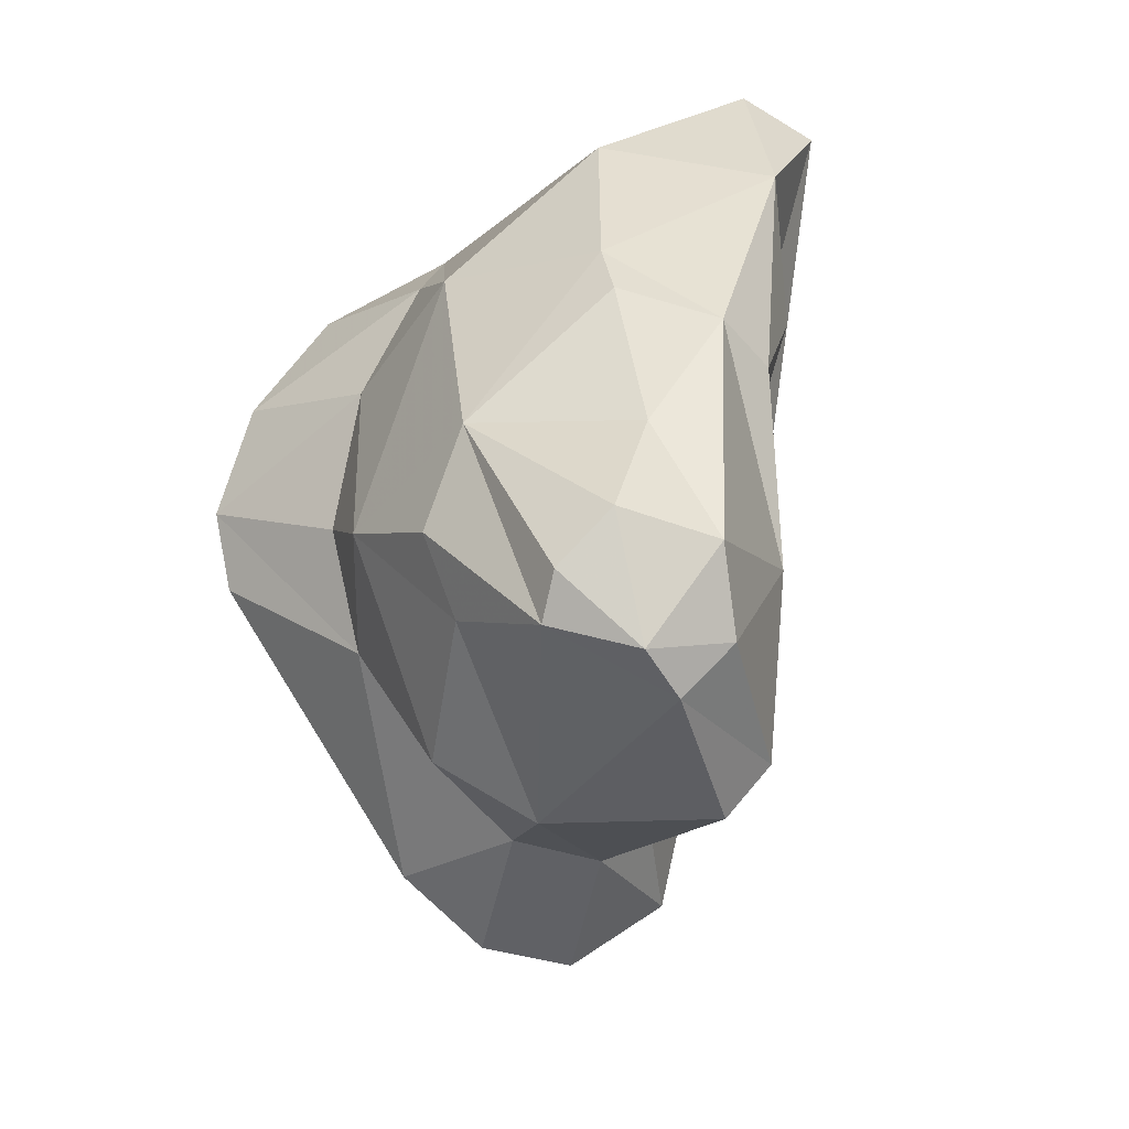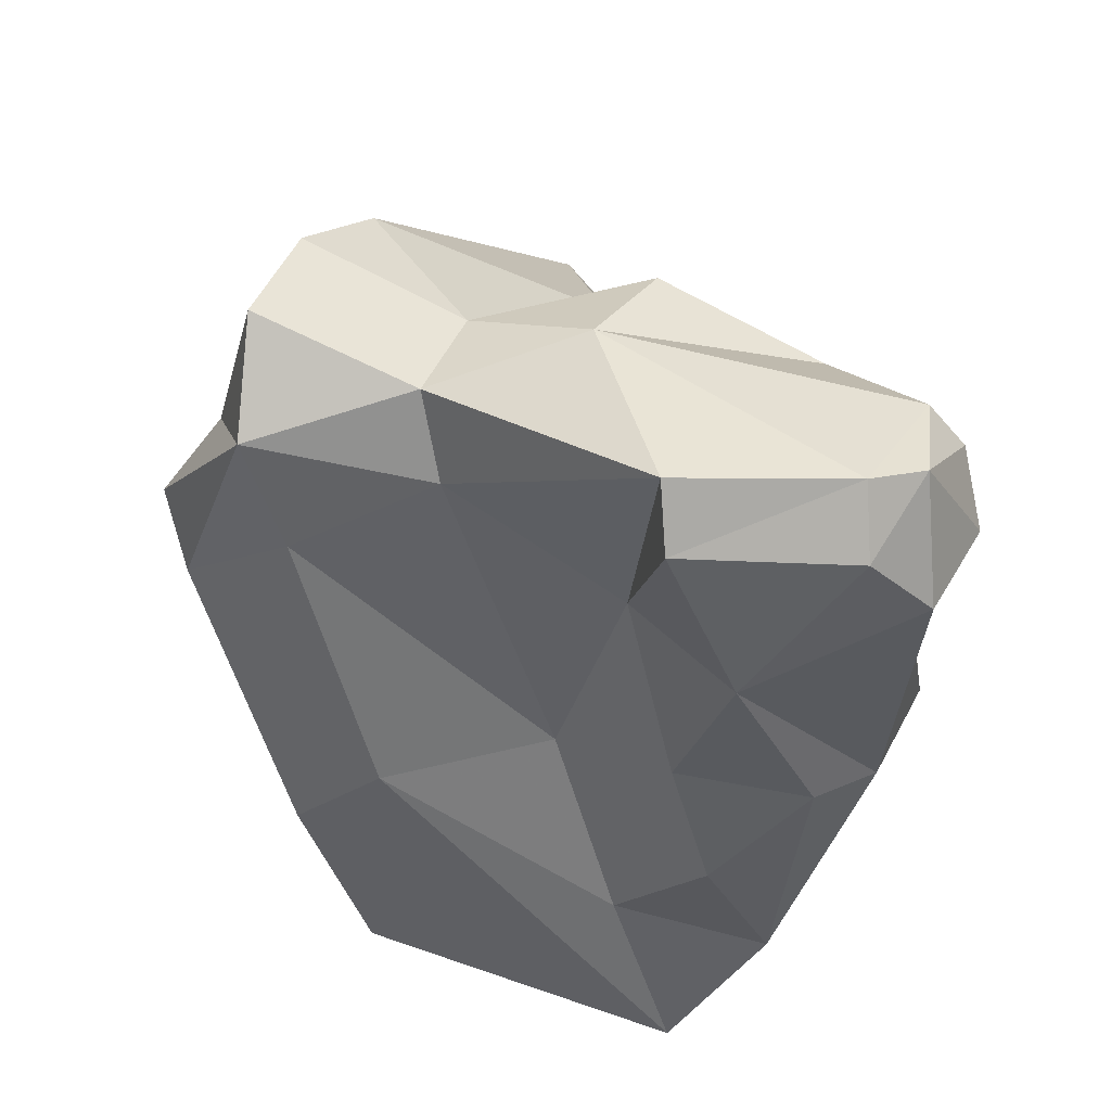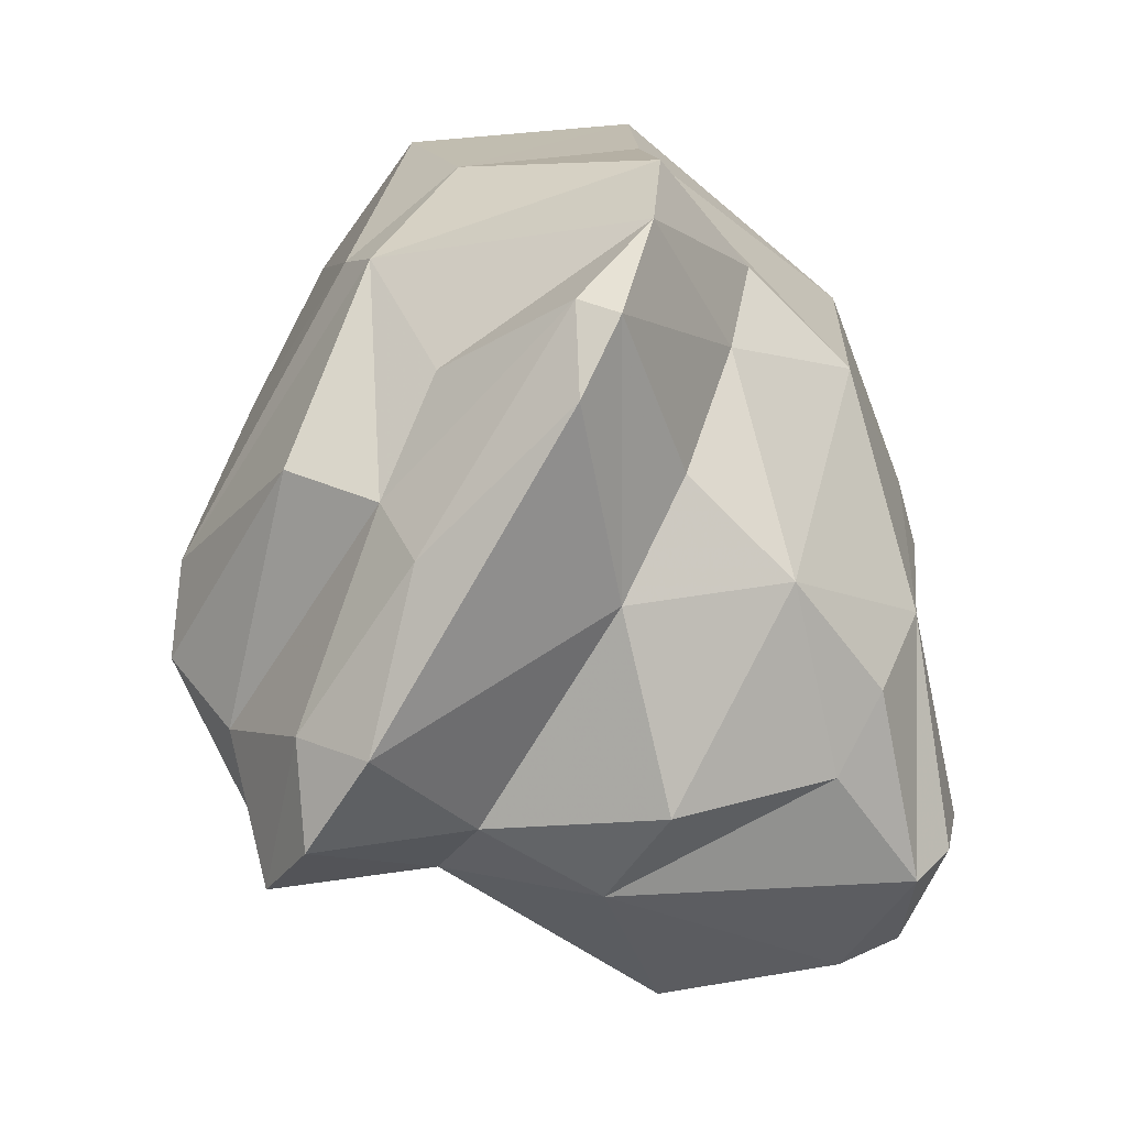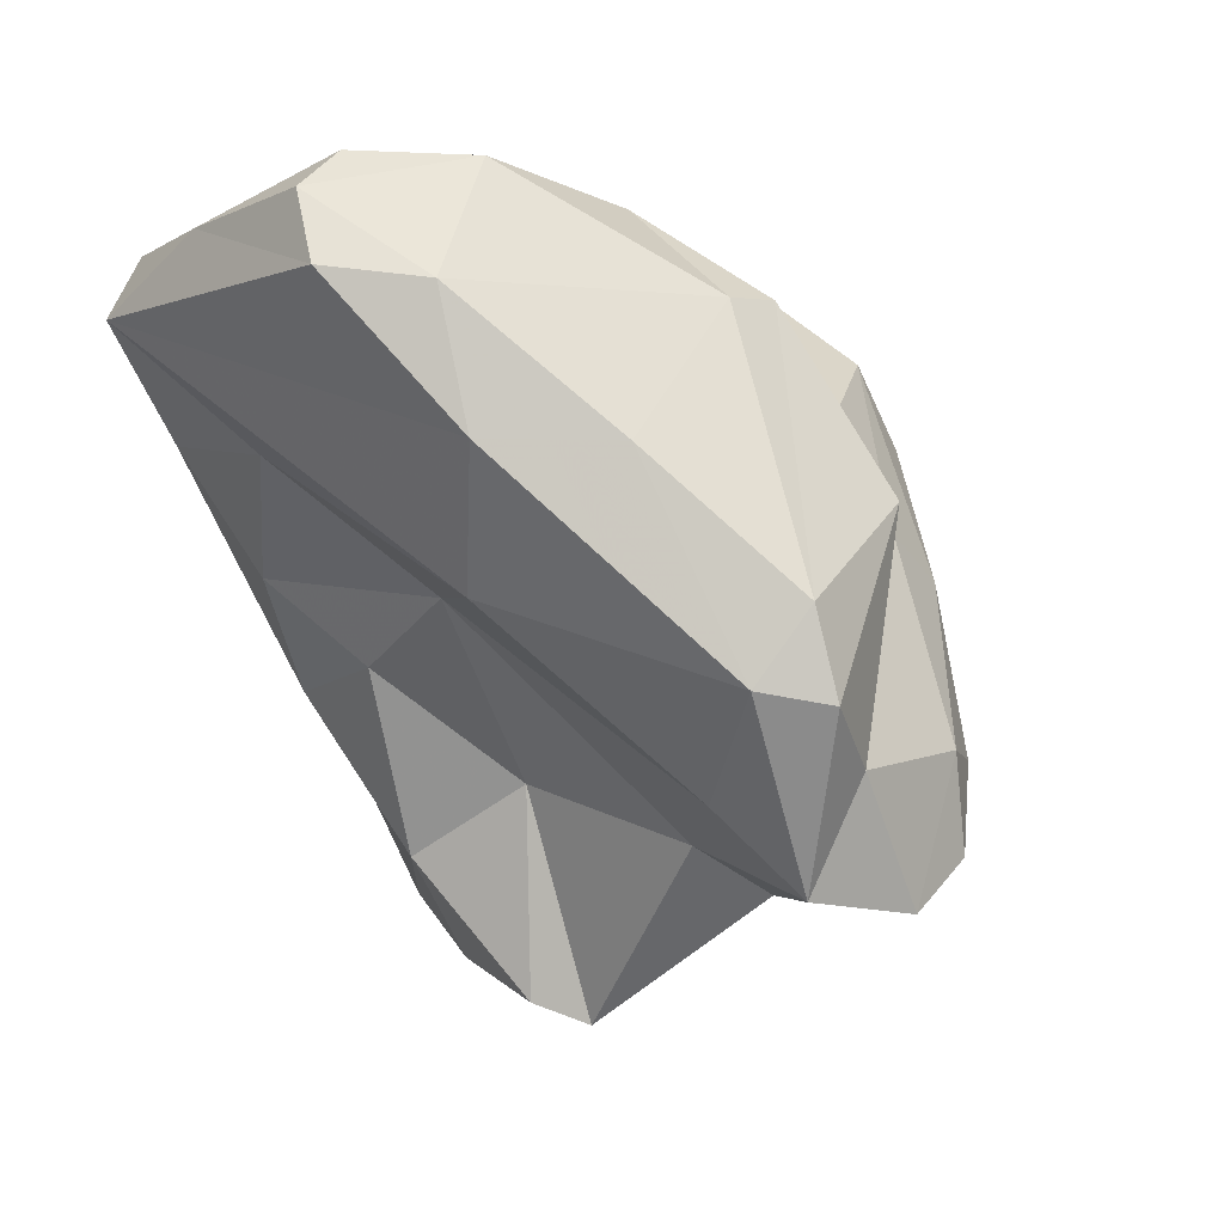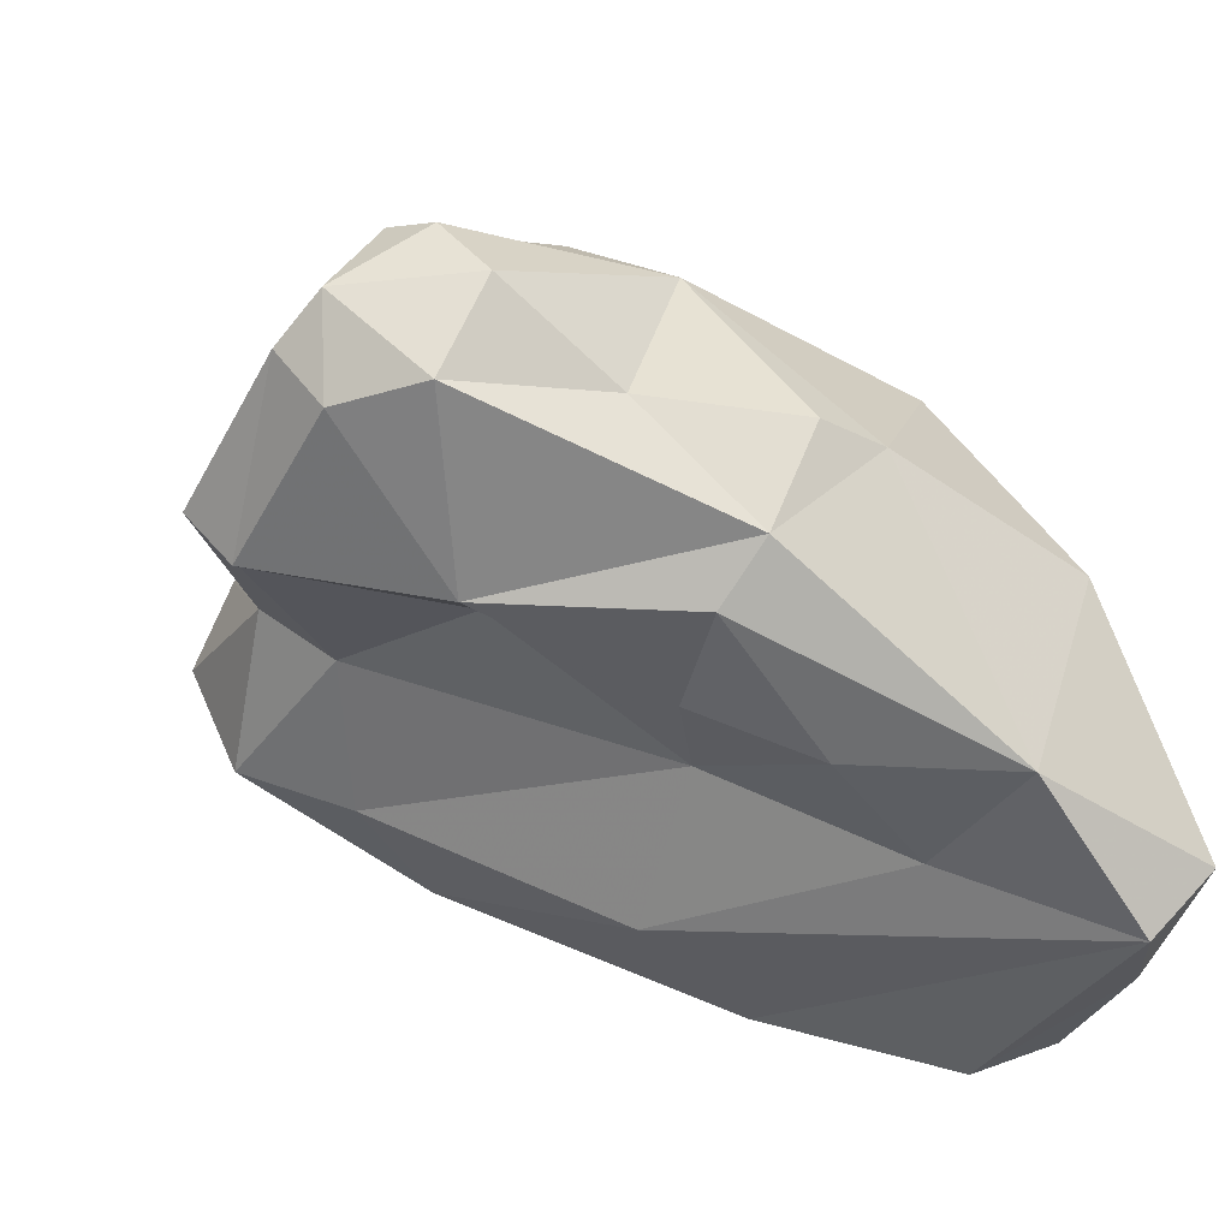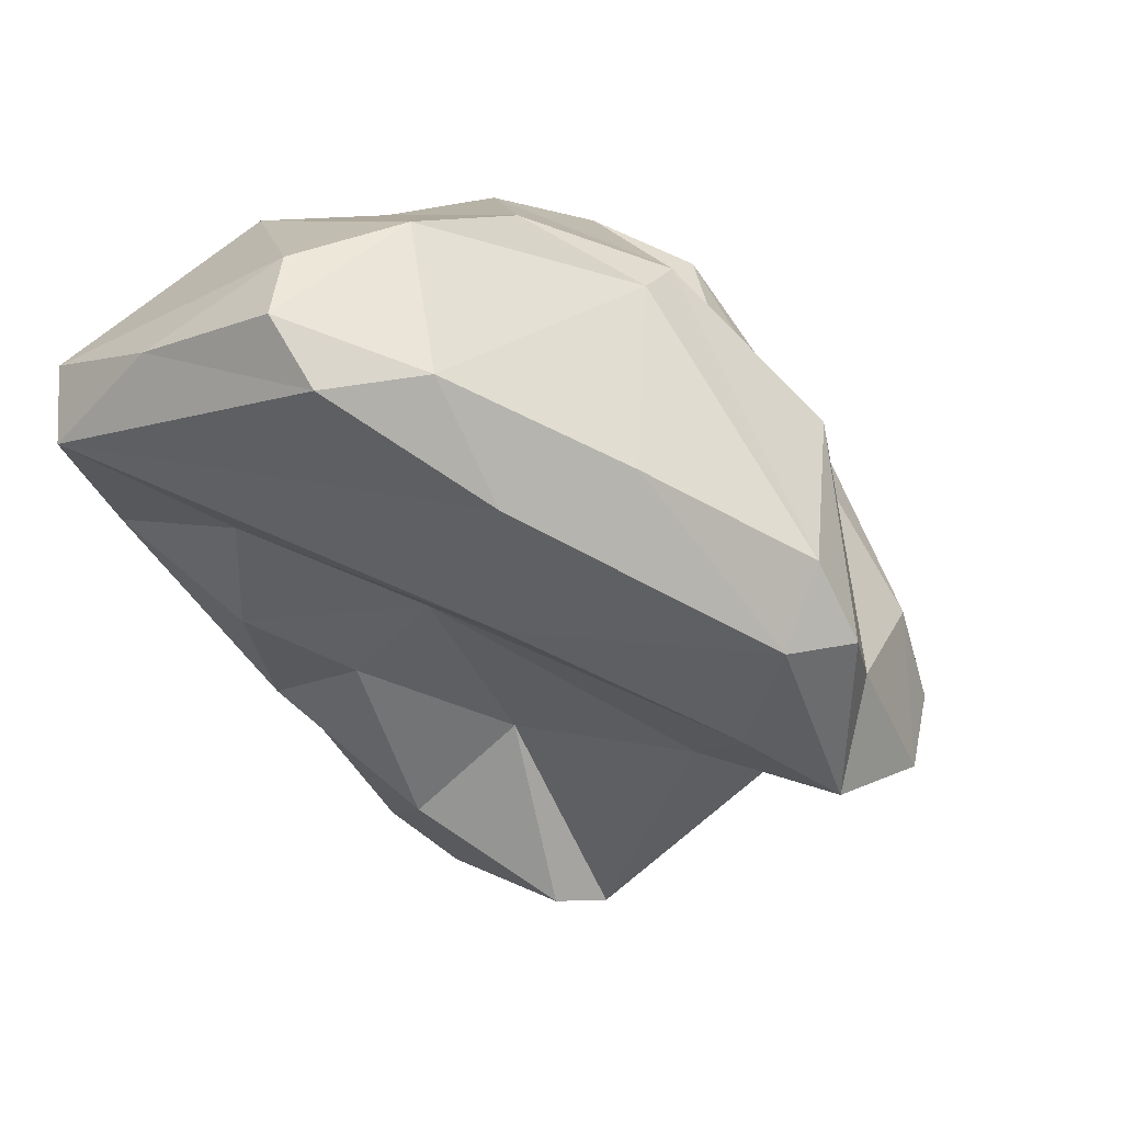
<metadata>
{"format":"obj","ext":"obj","renderer":"f3d","projection":"perspective","resolution":1024,"background":"white","views":[{"elev":-72.6,"azim":-76.7,"up":"+Z"},{"elev":-25.1,"azim":144.2,"up":"+Y"},{"elev":76.6,"azim":143.6,"up":"+Y"},{"elev":39.8,"azim":60.4,"up":"+Z"},{"elev":-48.1,"azim":-145.3,"up":"+Y"},{"elev":52.3,"azim":39.9,"up":"+Z"}]}
</metadata>
<code>
v 164.8 300.9 75.16
v 165.2 295.7 81.36
v 167.2 295.4 75.5
v 167.4 306.6 71.84
v 167.1 293.7 80.81
v 167.1 303 83.31
v 167 301.4 68.91
v 168.2 307.9 75.96
v 170.4 306.5 64.7
v 167.9 301.2 67.01
v 168.4 307.3 81.12
v 171.6 297.1 67.85
v 169.1 296 84.35
v 169.6 298.2 67.23
v 171.3 301 63.54
v 170.8 310.4 73.68
v 169.3 311.6 79.17
v 173.6 310.9 66.97
v 171.2 314.7 77.01
v 173.2 303.5 86.75
v 172.9 297.7 87.33
v 172.4 302.4 59.43
v 174 316.5 74.85
v 171.7 299.7 87.27
v 173.4 308.1 83.65
v 173.6 304.4 58.61
v 178.4 312.6 77.59
v 171.6 296.1 72.97
v 174.4 312.1 71.09
v 175.1 305.1 58.4
v 171.6 296.4 77.69
v 173 308.3 63.26
v 175.3 297 86.33
v 174.2 299.6 59.65
v 176.5 299.9 74.17
v 177.1 298.1 64.66
v 174.6 316 76.06
v 176.1 302.4 57.48
v 175.6 307.9 62.05
v 180.6 298.7 77.63
v 177.4 299.8 86.2
v 176.4 316.5 73.54
v 178.2 312.1 69.11
v 174.6 298.1 70.76
v 177 299.9 59
v 178.7 301.5 67.56
v 177.7 310.7 82.01
v 180.4 309.9 63.73
v 178 301.8 57.92
v 182 299.7 61.57
v 178 308.8 82.96
v 182.9 301.4 60.5
v 186.4 312.7 69.62
v 183 307.2 63.35
v 180.4 299.1 82.91
v 187 303 72.78
v 182.4 303.1 82.65
v 183.4 311.5 78.07
v 181.9 312.5 75.42
v 184.5 304 68.59
v 184.8 308.5 66.91
v 182.2 314 73.13
v 187.8 303.8 77.4
v 186.3 305.9 67.07
v 189.2 310.7 68.92
v 187.1 306.2 79.06
v 190 304.5 70.74
v 188.9 307 73.81
v 187.6 311.3 71.65
v 189 305.9 76.85
v 190.7 307.9 69.19
g foo
f 38 45 34
f 49 45 38
f 15 22 34
f 38 34 22
f 49 38 30
f 30 38 26
f 38 22 26
f 36 12 14
f 7 10 14
f 36 14 34
f 45 36 34
f 50 36 45
f 15 14 10
f 34 14 15
f 49 50 45
f 52 50 49
f 9 10 7
f 15 10 9
f 22 15 9
f 54 49 30
f 54 30 39
f 30 26 9
f 26 22 9
f 30 9 32
f 39 30 32
f 28 3 12
f 44 28 12
f 36 44 12
f 1 7 3
f 14 3 7
f 12 3 14
f 44 36 46
f 36 50 46
f 50 52 46
f 7 1 4
f 49 54 52
f 54 64 52
f 9 7 4
f 54 39 48
f 4 18 9
f 18 32 9
f 48 39 18
f 39 32 18
f 3 5 2
f 31 5 3
f 28 31 3
f 3 2 1
f 28 35 31
f 44 35 28
f 46 35 44
f 46 60 35
f 52 60 46
f 60 52 64
f 4 1 11
f 8 4 11
f 61 64 54
f 54 48 61
f 16 4 8
f 18 4 16
f 29 18 16
f 61 48 43
f 29 43 18
f 43 48 18
f 24 2 13
f 13 2 5
f 31 40 5
f 2 24 6
f 35 40 31
f 56 40 35
f 6 1 2
f 60 56 35
f 67 56 60
f 64 67 60
f 71 67 64
f 11 1 6
f 17 8 11
f 61 65 64
f 71 64 65
f 19 8 17
f 8 19 16
f 53 61 43
f 53 65 61
f 16 19 23
f 16 23 29
f 53 43 42
f 43 29 23
f 42 43 23
f 33 21 13
f 5 33 13
f 55 33 5
f 40 55 5
f 24 13 21
f 40 63 55
f 24 20 6
f 40 56 63
f 67 63 56
f 70 63 67
f 20 25 6
f 11 6 25
f 68 70 67
f 71 68 67
f 17 11 25
f 47 17 25
f 59 58 68
f 69 68 71
f 69 59 68
f 65 69 71
f 19 17 47
f 19 47 27
f 62 59 69
f 53 62 69
f 65 53 69
f 37 19 27
f 37 27 59
f 37 59 62
f 53 42 62
f 23 19 37
f 23 37 42
f 62 42 37
f 21 33 41
f 41 33 55
f 24 21 20
f 20 21 41
f 57 41 55
f 55 63 57
f 51 20 41
f 66 51 57
f 51 41 57
f 66 57 63
f 70 66 63
f 25 20 51
f 70 58 66
f 68 58 70
f 47 25 51
f 58 47 66
f 47 51 66
f 59 27 47
f 59 47 58
g

</code>
